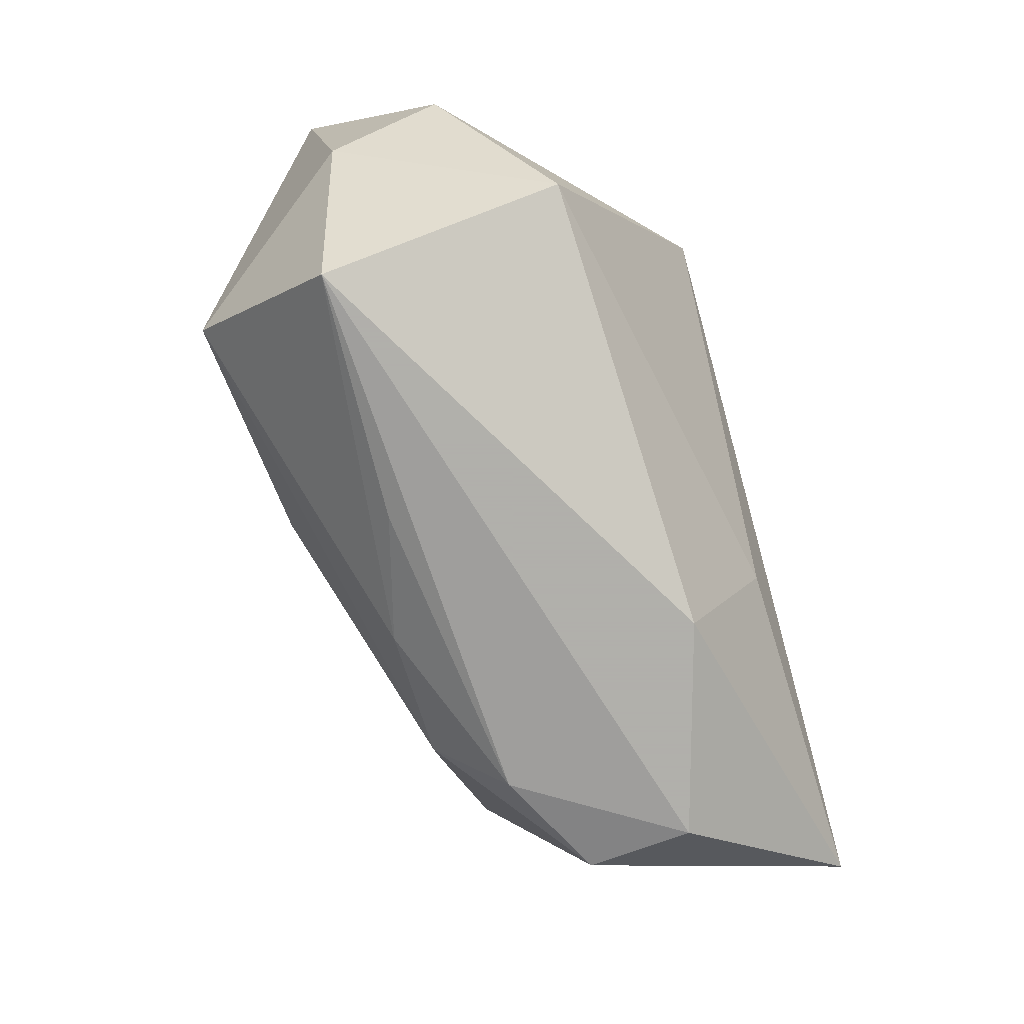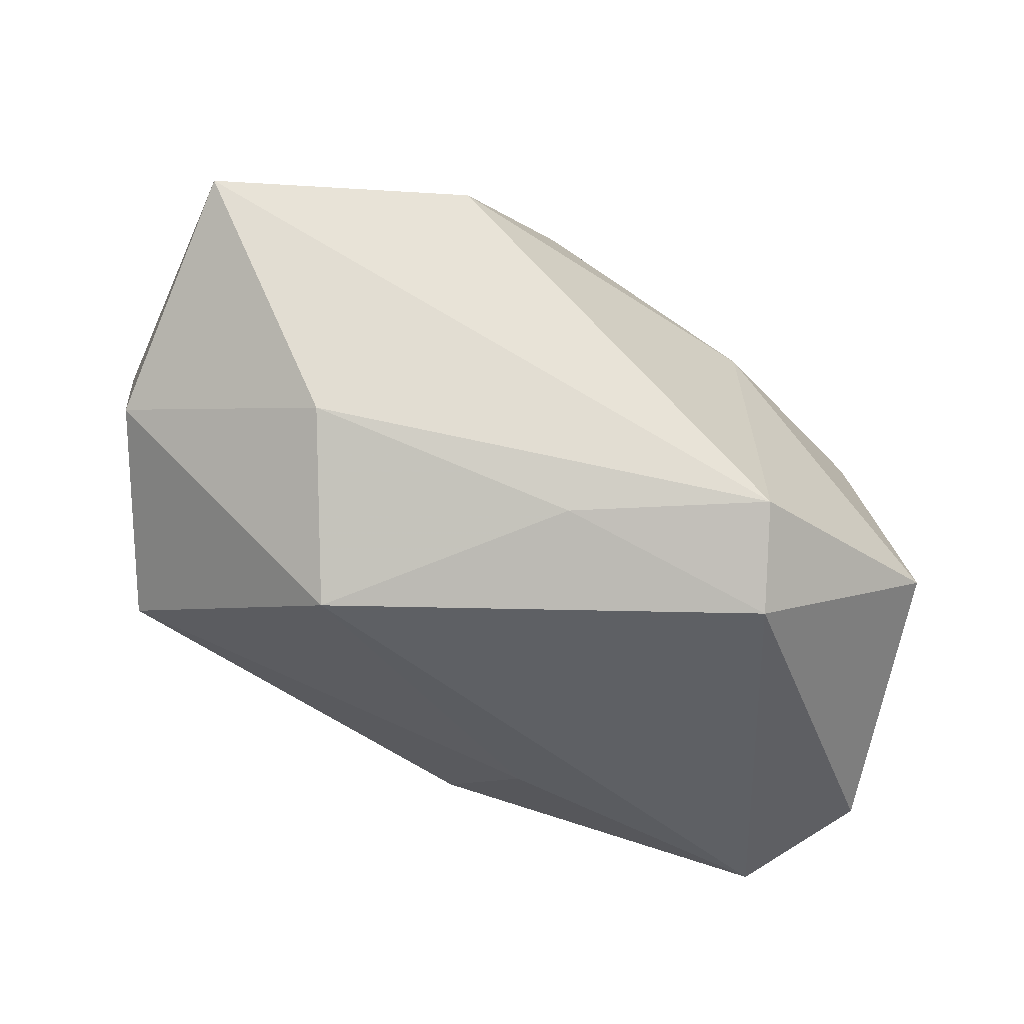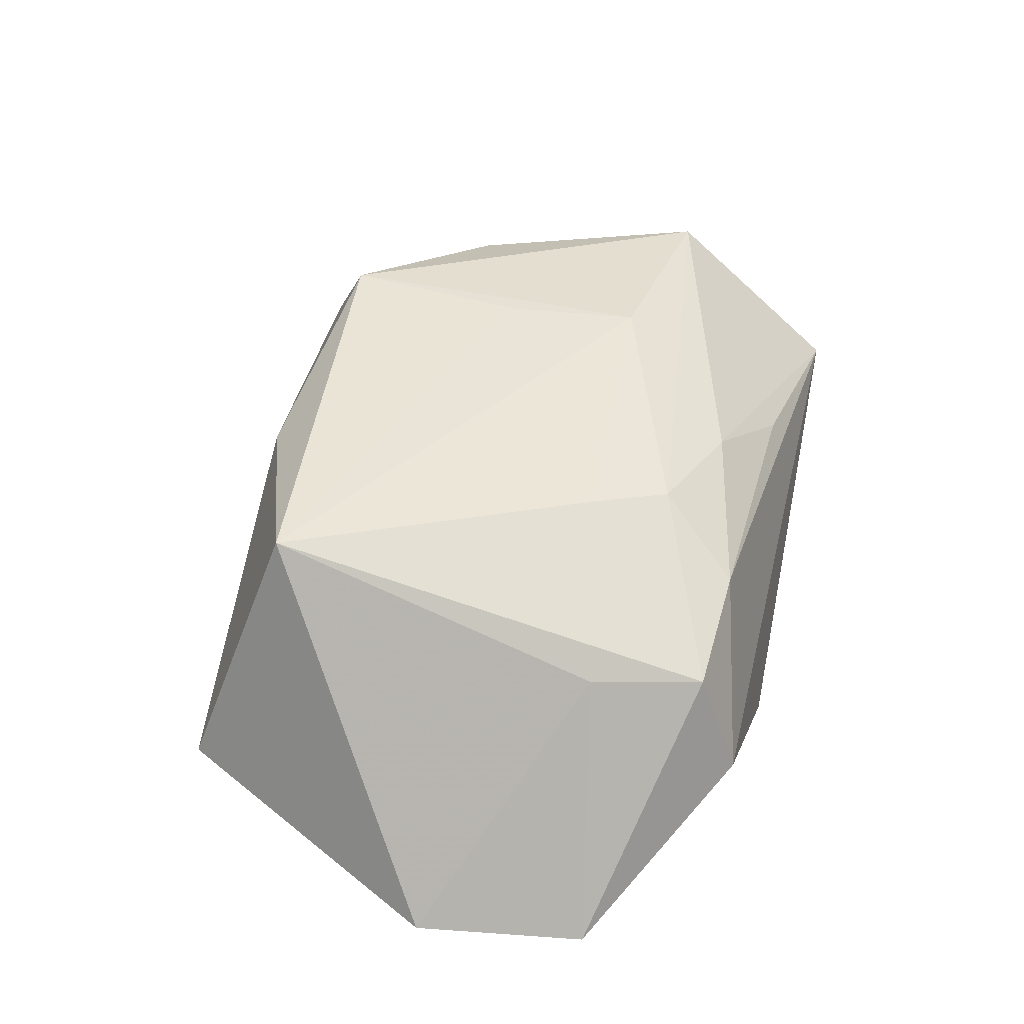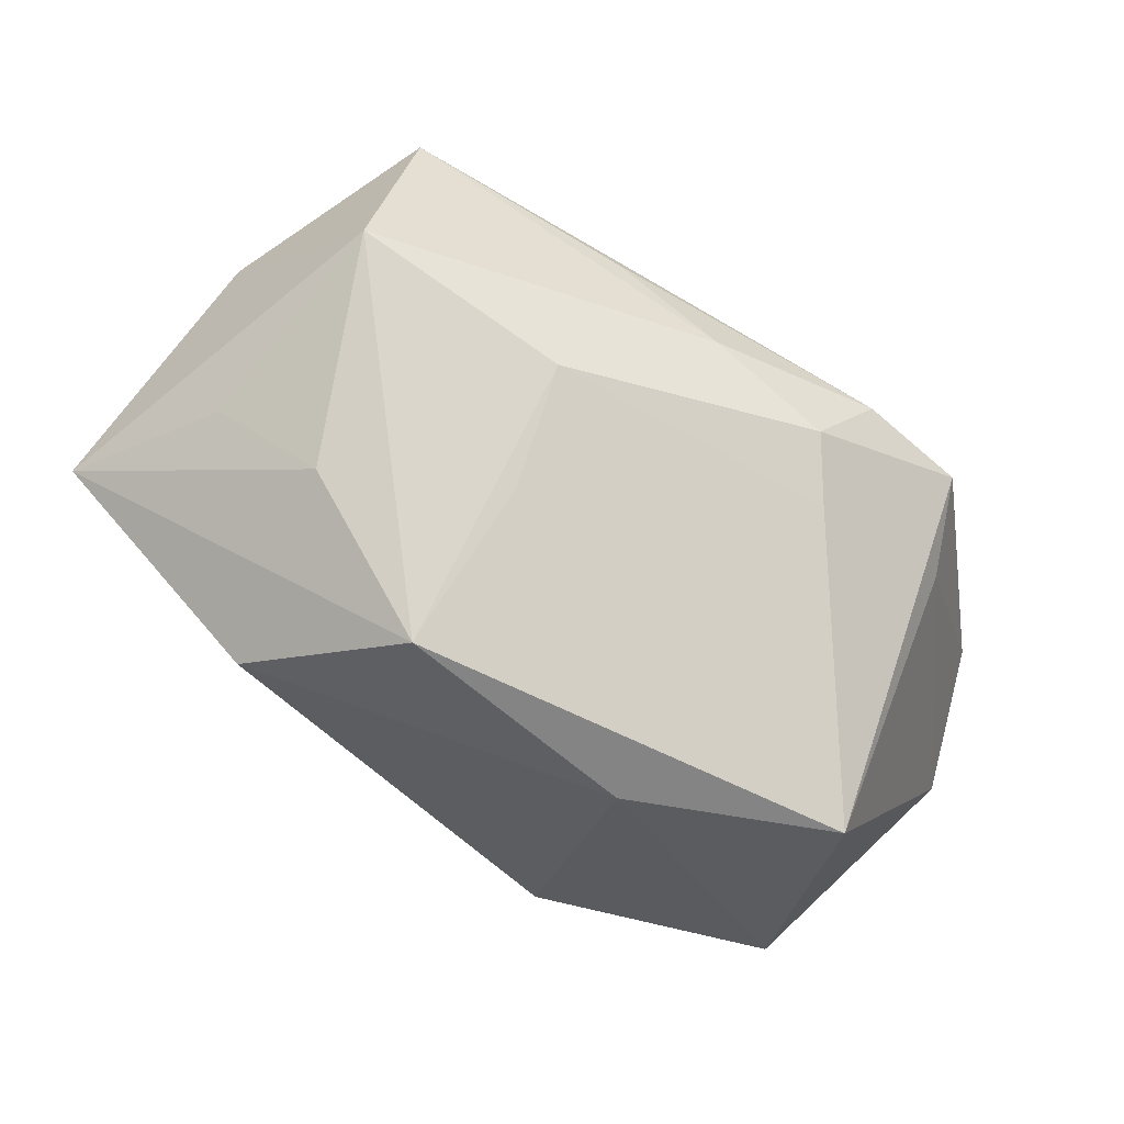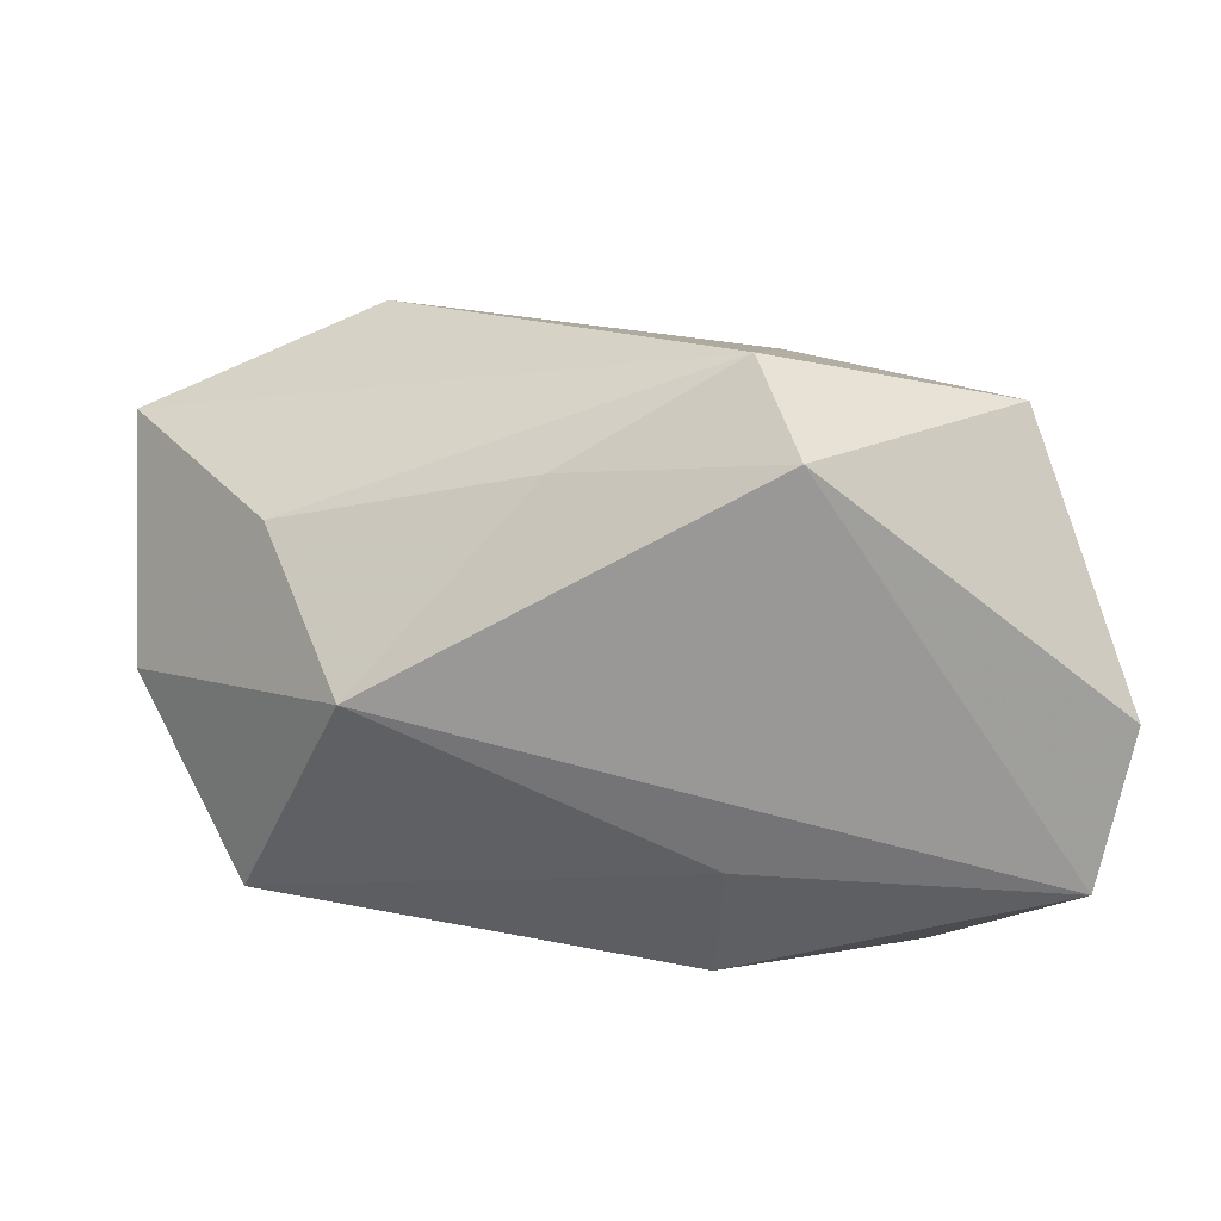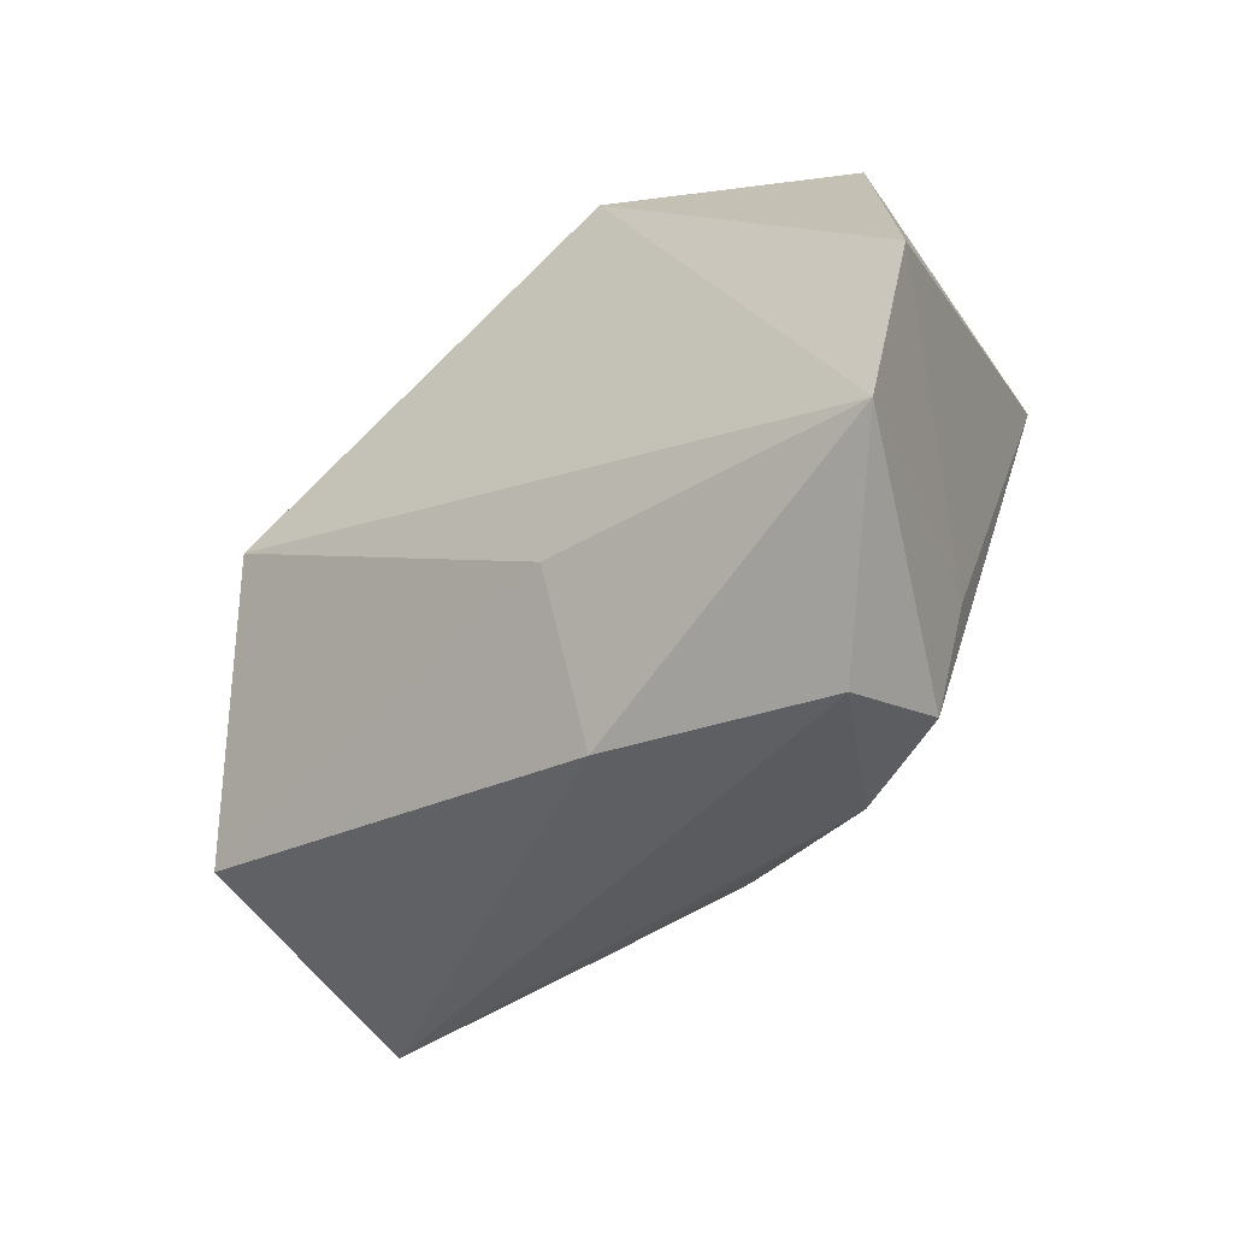
<metadata>
{"format":"obj","ext":"obj","renderer":"f3d","projection":"perspective","resolution":1024,"background":"white","views":[{"elev":-78.4,"azim":104.3,"up":"+Y"},{"elev":-42.6,"azim":149.9,"up":"+Z"},{"elev":25.9,"azim":-76.0,"up":"+Z"},{"elev":75.2,"azim":-152.3,"up":"+Z"},{"elev":-67.6,"azim":-178.9,"up":"+Z"},{"elev":-40.8,"azim":-143.5,"up":"+Y"}]}
</metadata>
<code>
v 0.005325 0.01997 0.02652
v 0.03445 -0.02049 -0.01167
v -0.03196 -0.02587 0.001615
v -0.01717 0.0224 0.01598
v 0.004982 0.02133 -0.01649
v -0.02142 -0.02665 0.007479
v -0.03677 0.02528 -0.011
v -0.01647 0.02394 -0.02281
v -0.04221 -0.01648 -0.02334
v 0.0447 -0.002575 -0.00137
v 0.02314 0.003215 -0.02334
v -0.01815 -0.01951 0.01466
v 0.004163 0.00194 0.02456
v 0.0336 0.007701 0.02098
v -0.01277 0.03124 -0.01498
v 0.006485 -0.01073 0.02384
v 0.007868 -0.02687 0.01202
v -0.009189 -0.02896 -0.01417
v -0.03499 -0.01533 0.001856
v -0.03765 0.01516 0.01447
v 0.04277 -0.008841 0.009676
v 0.0304 0.01489 -0.009106
v 0.02136 0.009457 0.02564
v -0.004993 -0.02295 0.01513
v -0.02986 -0.02896 -0.008726
v -0.01002 -0.01452 -0.02186
v 0.02075 0.02787 0.01645
v 0.04544 0.01822 0.0138
v 0.02871 -0.01318 0.02683
v 0.03225 -0.02896 0.0119
v -0.04575 -0.0004803 -0.02225
v -0.02186 -0.01262 0.01475
f 31 20 7
f 15 8 7
f 7 8 31
f 15 28 22
f 9 8 11
f 31 8 9
f 5 22 11
f 15 22 5
f 11 8 5
f 5 8 15
f 13 20 16
f 16 1 13
f 13 1 20
f 29 1 16
f 27 28 15
f 27 1 28
f 26 9 11
f 18 9 26
f 11 22 10
f 10 22 28
f 28 1 23
f 1 29 23
f 15 7 4
f 4 27 15
f 4 7 20
f 20 1 4
f 1 27 4
f 25 9 18
f 25 3 9
f 18 30 25
f 12 29 16
f 19 20 31
f 19 3 20
f 31 9 19
f 9 3 19
f 21 10 28
f 28 29 21
f 21 29 30
f 2 21 30
f 10 21 2
f 2 30 18
f 11 10 2
f 2 26 11
f 18 26 2
f 14 29 28
f 28 23 14
f 14 23 29
f 6 25 30
f 3 25 6
f 6 12 3
f 20 3 32
f 3 12 32
f 16 20 32
f 32 12 16
f 29 12 24
f 12 6 24
f 30 29 24
f 17 6 30
f 30 24 17
f 17 24 6

</code>
